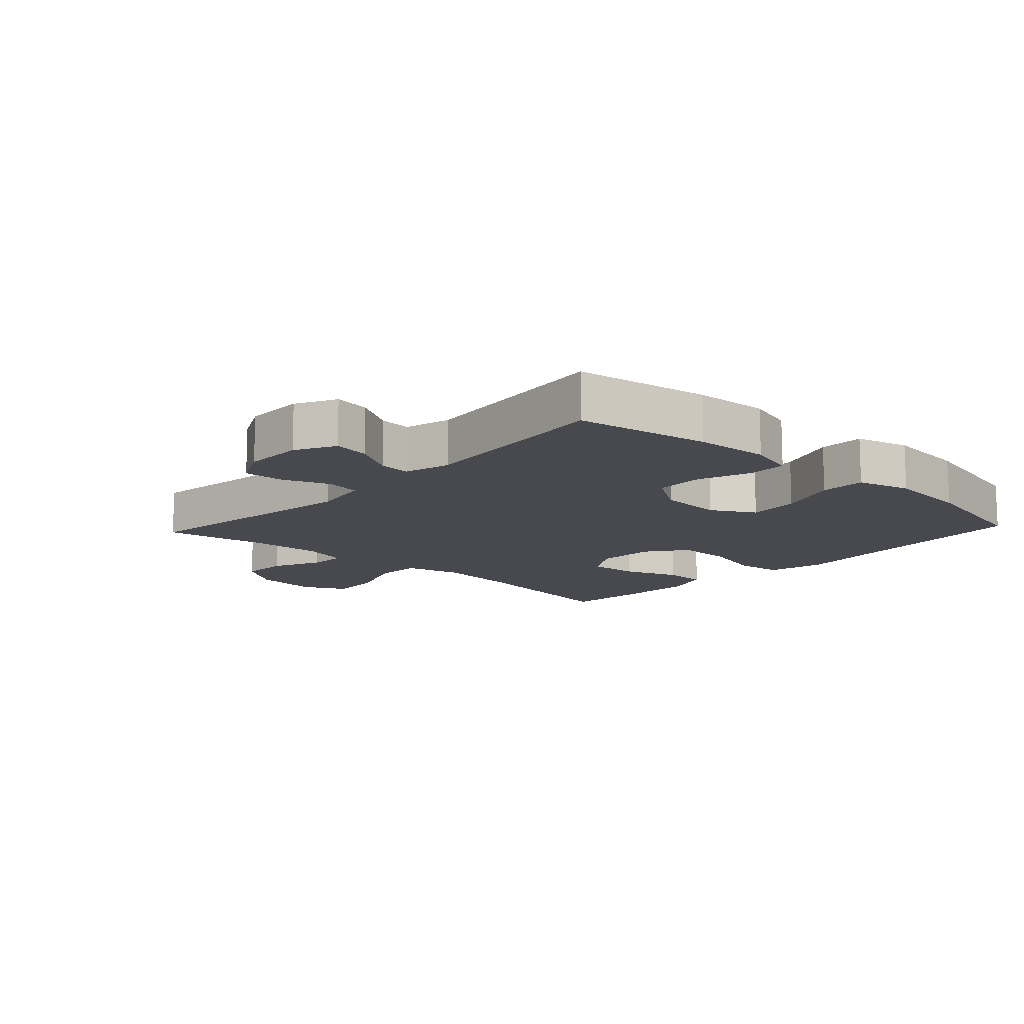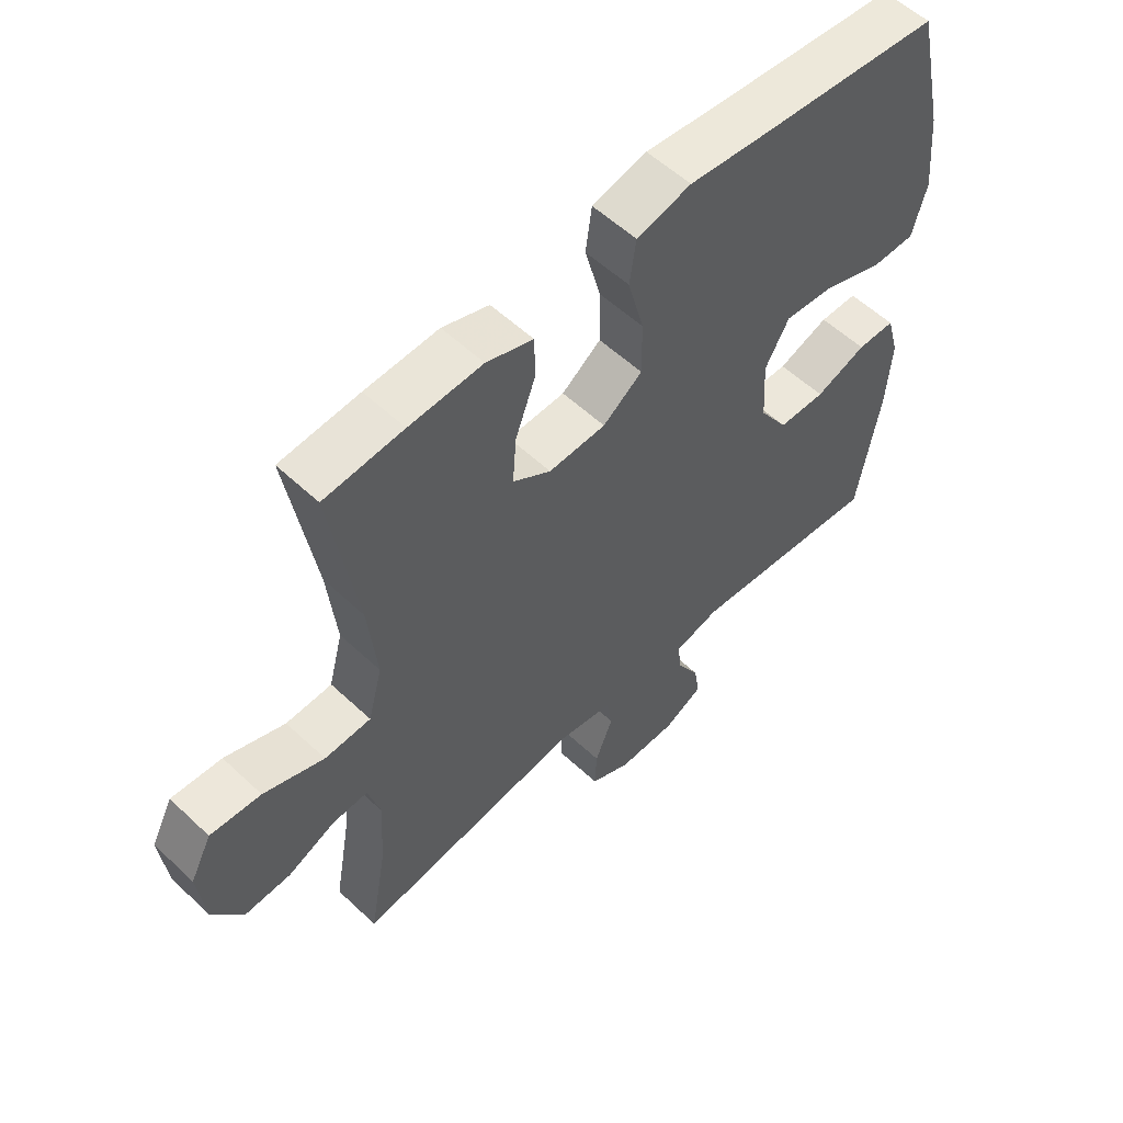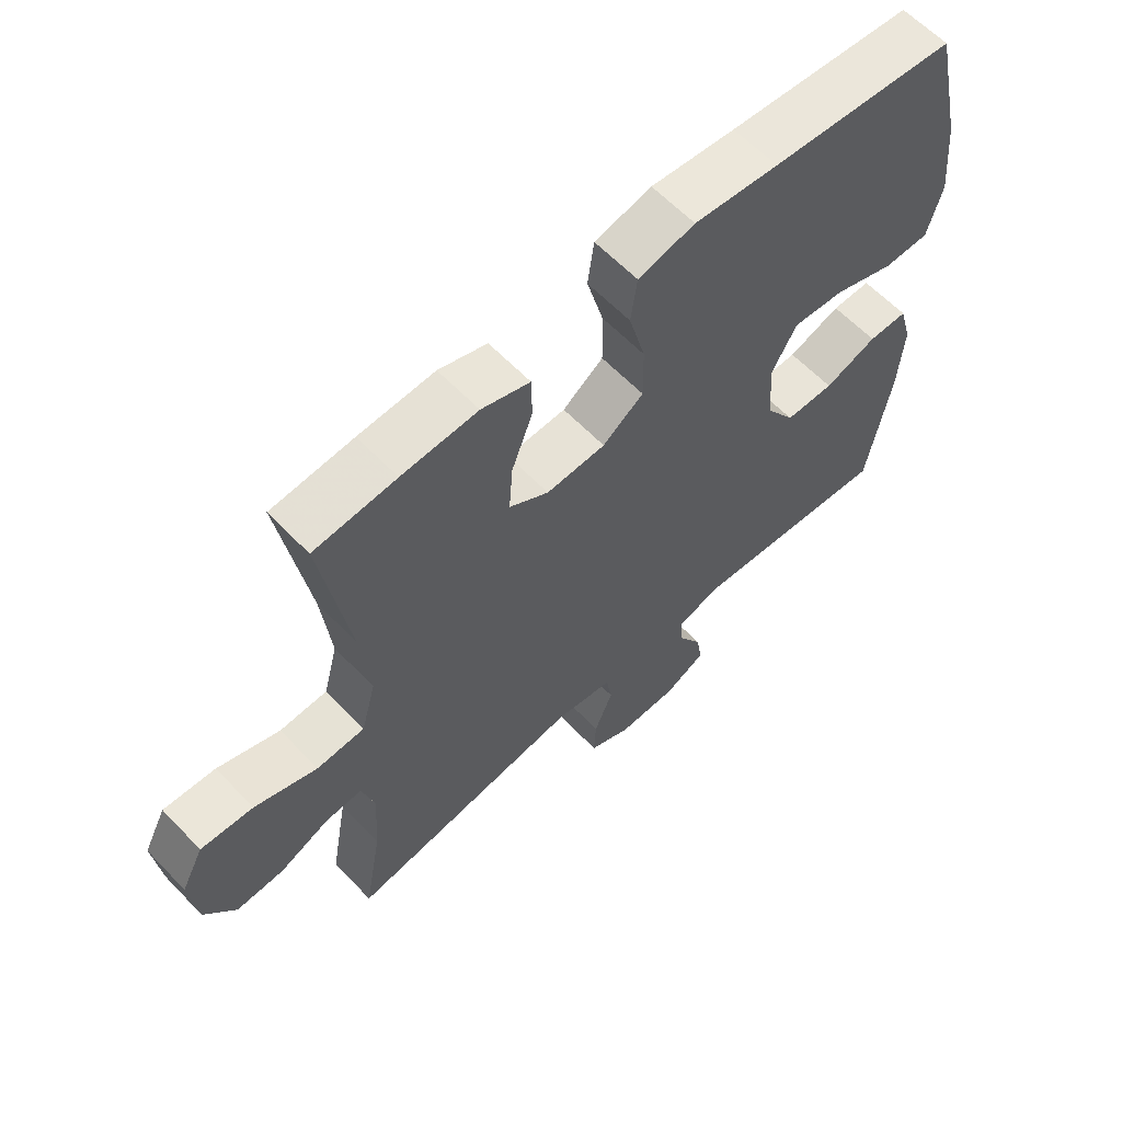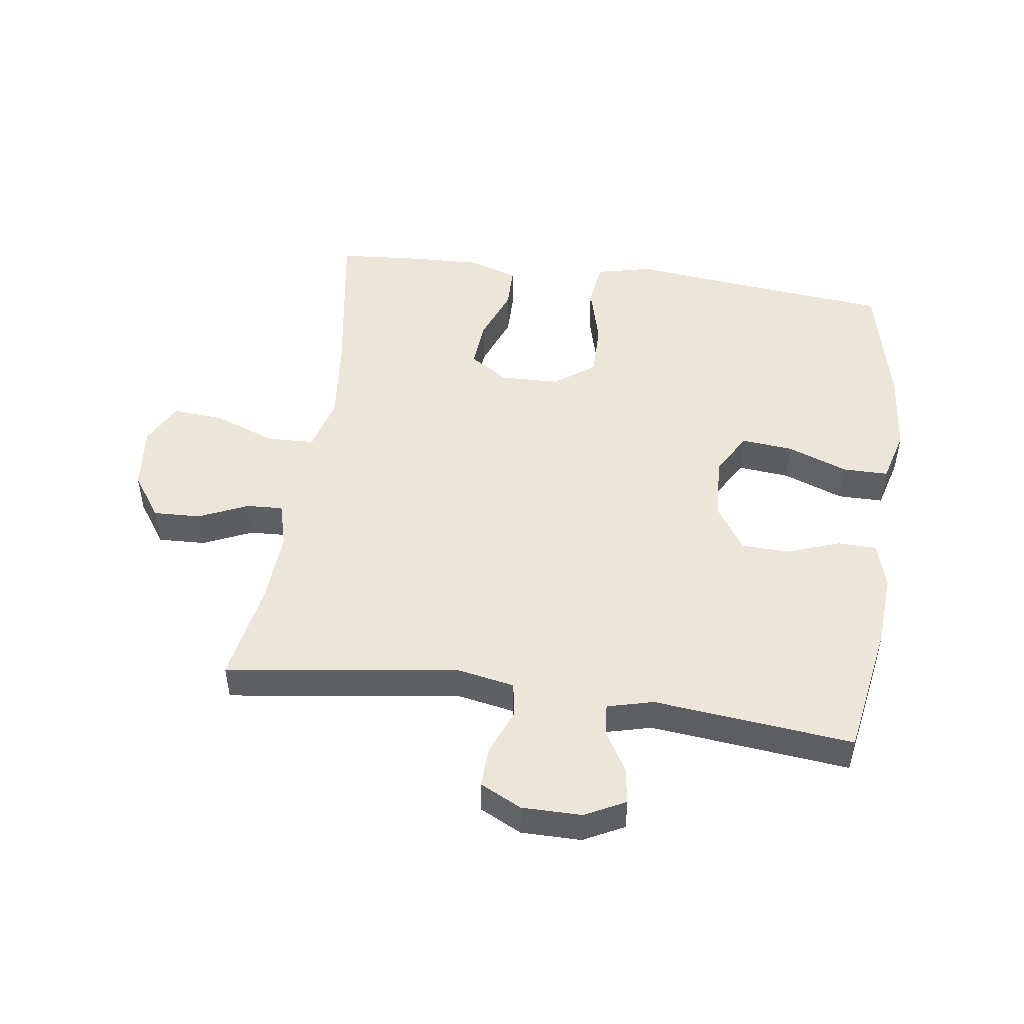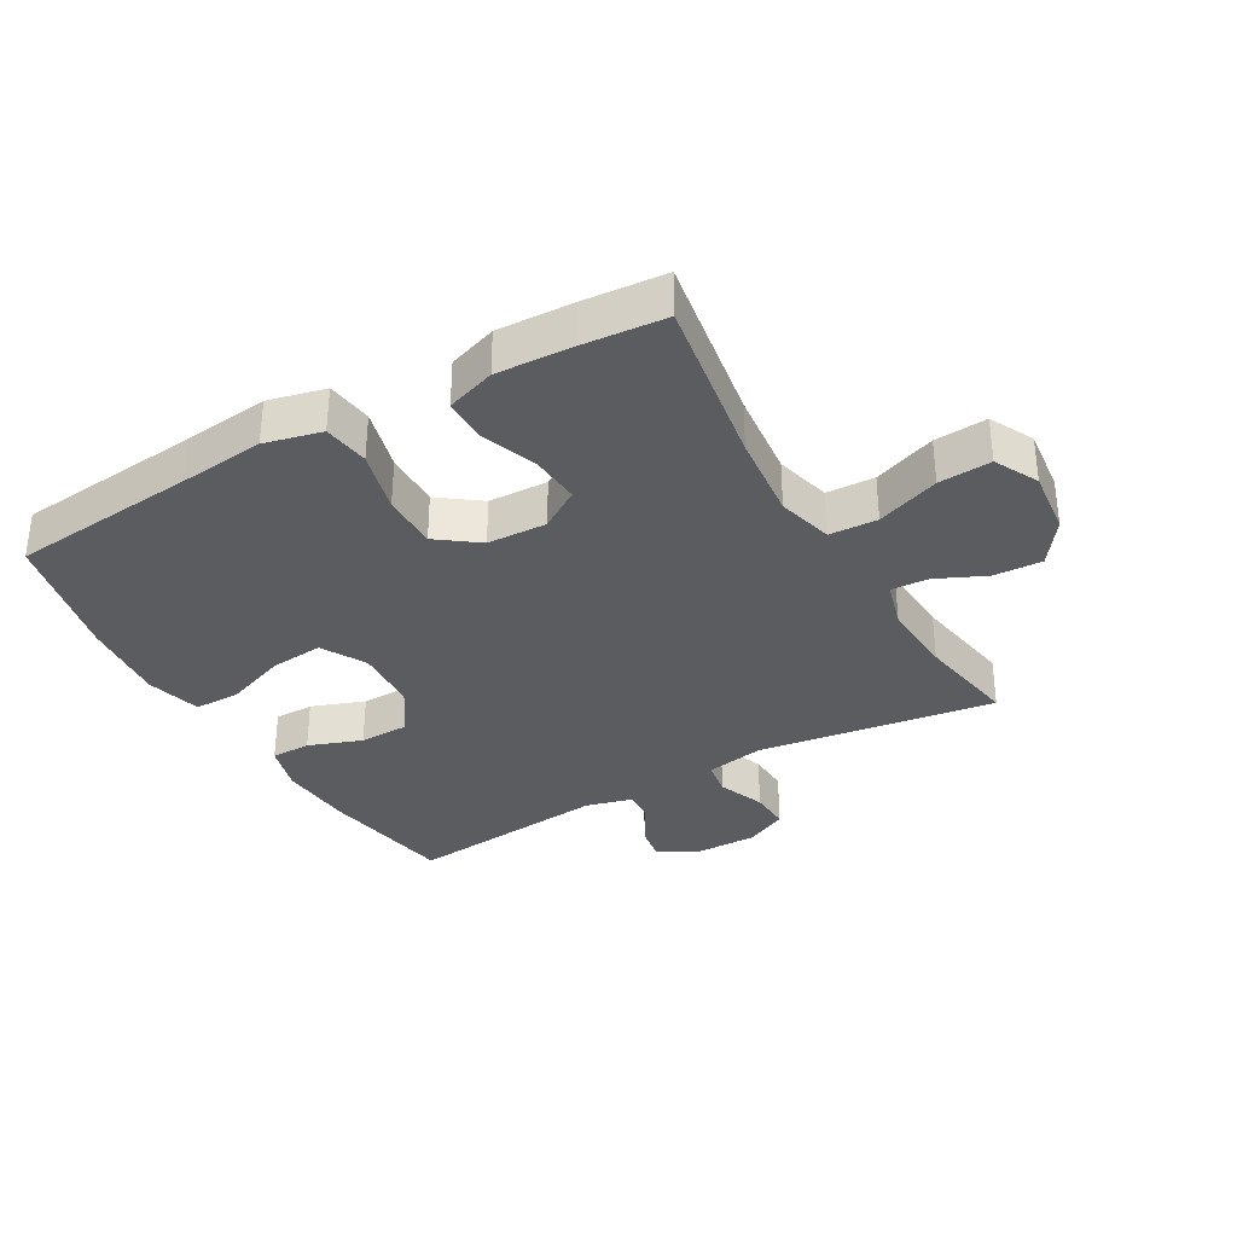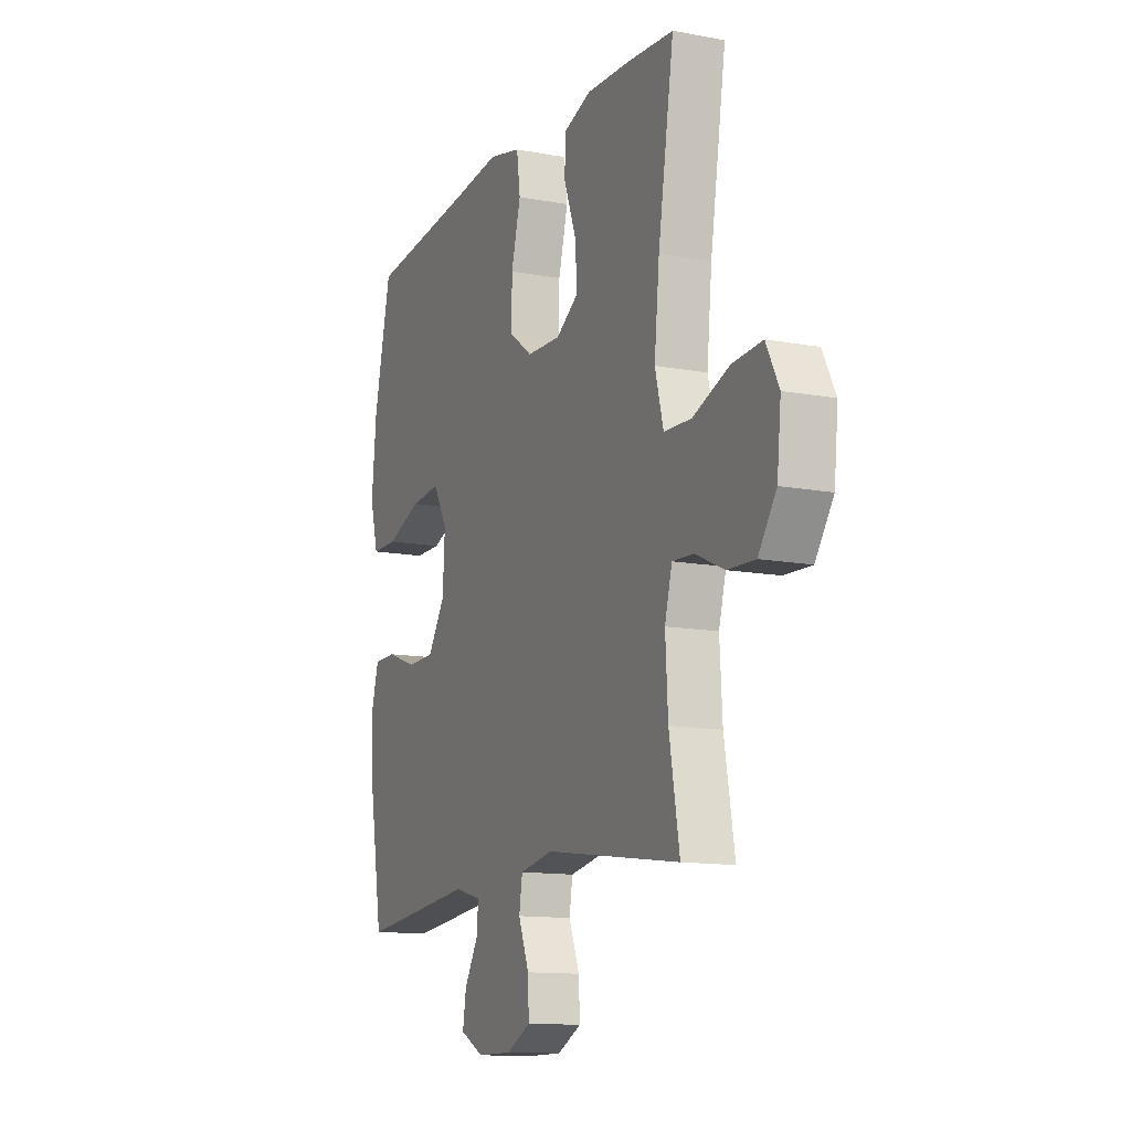
<metadata>
{"format":"obj","ext":"obj","renderer":"f3d","projection":"perspective","resolution":1024,"background":"white","views":[{"elev":-12.7,"azim":-132.9,"up":"+Y"},{"elev":56.0,"azim":134.5,"up":"+Z"},{"elev":61.5,"azim":136.4,"up":"+Z"},{"elev":48.7,"azim":-171.9,"up":"+Y"},{"elev":-33.8,"azim":29.6,"up":"+Y"},{"elev":-12.6,"azim":66.4,"up":"+Z"}]}
</metadata>
<code>
v 0.5 0.07 0.5
v 0.457 0.07 0.232
v 0.443 0.07 0.096
v 0.466 0.07 0.009
v 0.541 0.07 0.006
v 0.639 0.07 0.043
v 0.721 0.07 0.049
v 0.756 0.07 -0.019
v 0.745 0.07 -0.122
v 0.696 0.07 -0.192
v 0.621 0.07 -0.189
v 0.543 0.07 -0.154
v 0.485 0.07 -0.151
v 0.465 0.07 -0.224
v 0.472 0.07 -0.341
v 0.5 0.07 -0.5
v 0.131 0.07 -0.449
v 0.04 0.07 -0.466
v 0.031 0.07 -0.521
v 0.06 0.07 -0.594
v 0.063 0.07 -0.658
v -0.003 0.07 -0.691
v -0.098 0.07 -0.691
v -0.162 0.07 -0.658
v -0.153 0.07 -0.601
v -0.115 0.07 -0.536
v -0.111 0.07 -0.486
v -0.184 0.07 -0.467
v -0.5 0.07 -0.5
v -0.536 0.07 -0.289
v -0.544 0.07 -0.172
v -0.523 0.07 -0.097
v -0.461 0.07 -0.096
v -0.378 0.07 -0.126
v -0.301 0.07 -0.124
v -0.254 0.07 -0.052
v -0.248 0.07 0.05
v -0.287 0.07 0.119
v -0.369 0.07 0.111
v -0.465 0.07 0.075
v -0.537 0.07 0.075
v -0.56 0.07 0.16
v -0.547 0.07 0.293
v -0.5 0.07 0.5
v -0.209 0.07 0.529
v -0.076 0.07 0.544
v 0.013 0.07 0.523
v 0.023 0.07 0.451
v -0.003 0.07 0.353
v -0.004 0.07 0.265
v 0.06 0.07 0.218
v 0.153 0.07 0.215
v 0.215 0.07 0.255
v 0.209 0.07 0.333
v 0.176 0.07 0.421
v 0.177 0.07 0.489
v 0.253 0.07 0.515
v 0.372 0.07 0.51
v 0.5 0 0.5
v 0.457 0 0.232
v 0.443 0 0.096
v 0.466 0 0.009
v 0.541 0 0.006
v 0.639 0 0.043
v 0.721 0 0.049
v 0.756 0 -0.019
v 0.745 0 -0.122
v 0.696 0 -0.192
v 0.621 0 -0.189
v 0.543 0 -0.154
v 0.485 0 -0.151
v 0.465 0 -0.224
v 0.472 0 -0.341
v 0.5 0 -0.5
v 0.131 0 -0.449
v 0.04 0 -0.466
v 0.031 0 -0.521
v 0.06 0 -0.594
v 0.063 0 -0.658
v -0.003 0 -0.691
v -0.098 0 -0.691
v -0.162 0 -0.658
v -0.153 0 -0.601
v -0.115 0 -0.536
v -0.111 0 -0.486
v -0.184 0 -0.467
v -0.5 0 -0.5
v -0.536 0 -0.289
v -0.544 0 -0.172
v -0.523 0 -0.097
v -0.461 0 -0.096
v -0.378 0 -0.126
v -0.301 0 -0.124
v -0.254 0 -0.052
v -0.248 0 0.05
v -0.287 0 0.119
v -0.369 0 0.111
v -0.465 0 0.075
v -0.537 0 0.075
v -0.56 0 0.16
v -0.547 0 0.293
v -0.5 0 0.5
v -0.209 0 0.529
v -0.076 0 0.544
v 0.013 0 0.523
v 0.023 0 0.451
v -0.003 0 0.353
v -0.004 0 0.265
v 0.06 0 0.218
v 0.153 0 0.215
v 0.215 0 0.255
v 0.209 0 0.333
v 0.176 0 0.421
v 0.177 0 0.489
v 0.253 0 0.515
v 0.372 0 0.51
f 57 58 1 2
f 54 55 56 57
f 53 54 57 2
f 52 53 2 3
f 51 52 3 4
f 46 47 48 49
f 45 46 49 50
f 44 45 50
f 43 44 50 51
f 39 40 41 42
f 38 39 42 43
f 31 32 33 34
f 31 34 35
f 28 29 30 31
f 27 28 31 35
f 23 24 25 26
f 23 26 27
f 22 23 27
f 19 20 21 22
f 18 19 22 27
f 17 18 27 35
f 15 16 17 35
f 9 10 11 12
f 9 12 13
f 8 9 13
f 5 6 7 8
f 4 5 8 13
f 38 43 51 4
f 14 15 35 36
f 14 36 37
f 14 37 38
f 4 13 14 38
f 60 59 116 115
f 115 114 113 112
f 60 115 112 111
f 61 60 111 110
f 62 61 110 109
f 107 106 105 104
f 108 107 104 103
f 108 103 102
f 109 108 102 101
f 100 99 98 97
f 101 100 97 96
f 92 91 90 89
f 93 92 89
f 89 88 87 86
f 93 89 86 85
f 84 83 82 81
f 85 84 81
f 85 81 80
f 80 79 78 77
f 85 80 77 76
f 93 85 76 75
f 93 75 74 73
f 70 69 68 67
f 71 70 67
f 71 67 66
f 66 65 64 63
f 71 66 63 62
f 62 109 101 96
f 94 93 73 72
f 95 94 72
f 96 95 72
f 96 72 71 62
f 1 59 60 2
f 2 60 61 3
f 3 61 62 4
f 4 62 63 5
f 5 63 64 6
f 6 64 65 7
f 7 65 66 8
f 8 66 67 9
f 9 67 68 10
f 10 68 69 11
f 11 69 70 12
f 12 70 71 13
f 13 71 72 14
f 14 72 73 15
f 15 73 74 16
f 16 74 75 17
f 17 75 76 18
f 18 76 77 19
f 19 77 78 20
f 20 78 79 21
f 21 79 80 22
f 22 80 81 23
f 23 81 82 24
f 24 82 83 25
f 25 83 84 26
f 26 84 85 27
f 27 85 86 28
f 28 86 87 29
f 29 87 88 30
f 30 88 89 31
f 31 89 90 32
f 32 90 91 33
f 33 91 92 34
f 34 92 93 35
f 35 93 94 36
f 36 94 95 37
f 37 95 96 38
f 38 96 97 39
f 39 97 98 40
f 40 98 99 41
f 41 99 100 42
f 42 100 101 43
f 43 101 102 44
f 44 102 103 45
f 45 103 104 46
f 46 104 105 47
f 47 105 106 48
f 48 106 107 49
f 49 107 108 50
f 50 108 109 51
f 51 109 110 52
f 52 110 111 53
f 53 111 112 54
f 54 112 113 55
f 55 113 114 56
f 56 114 115 57
f 57 115 116 58
f 58 116 59 1

</code>
